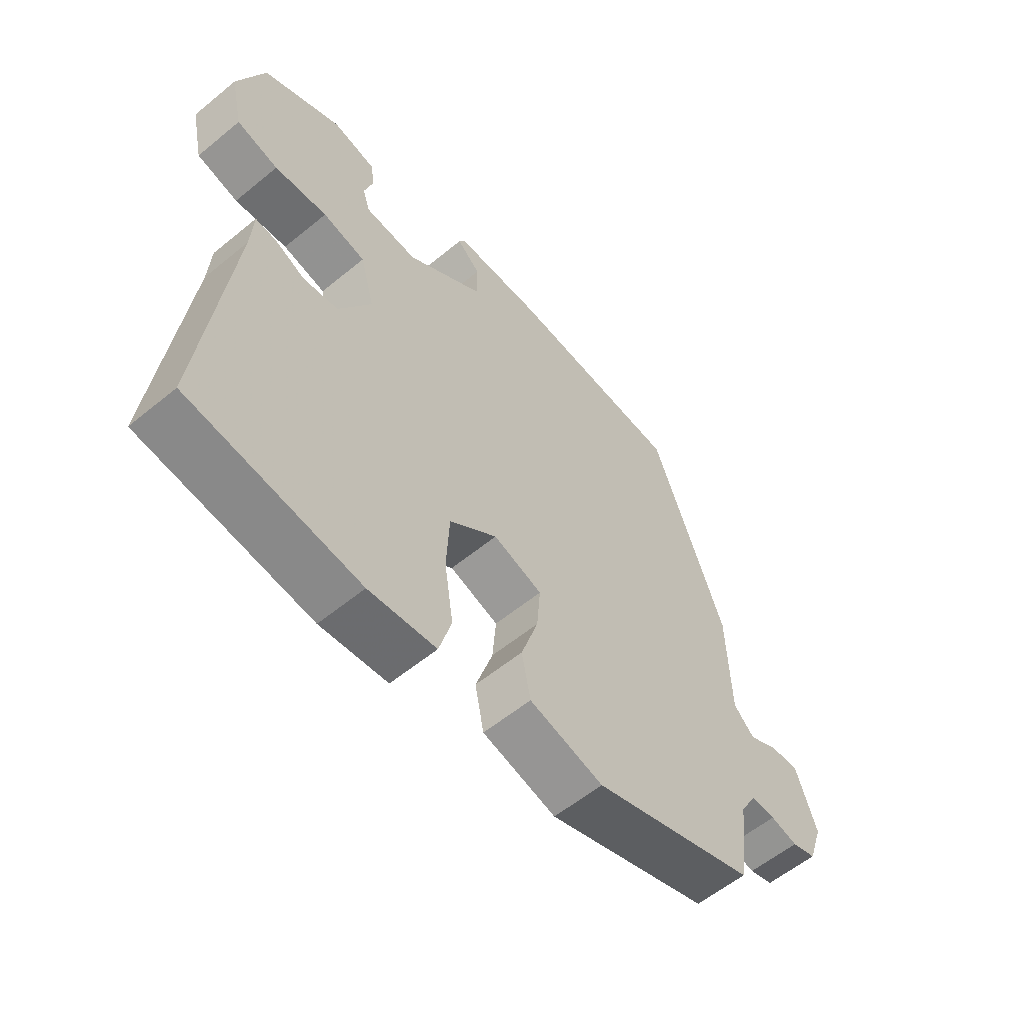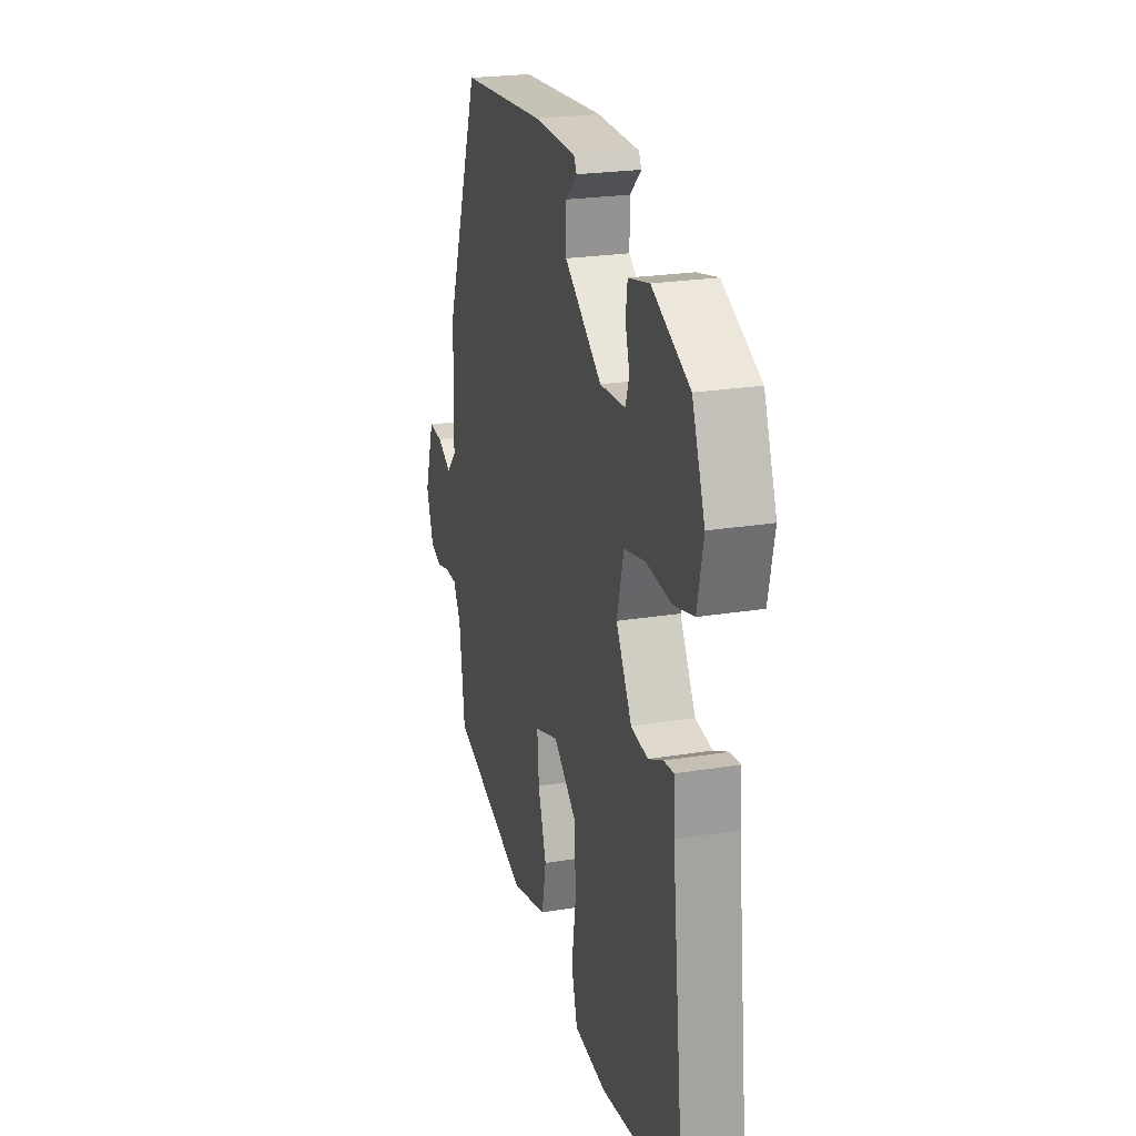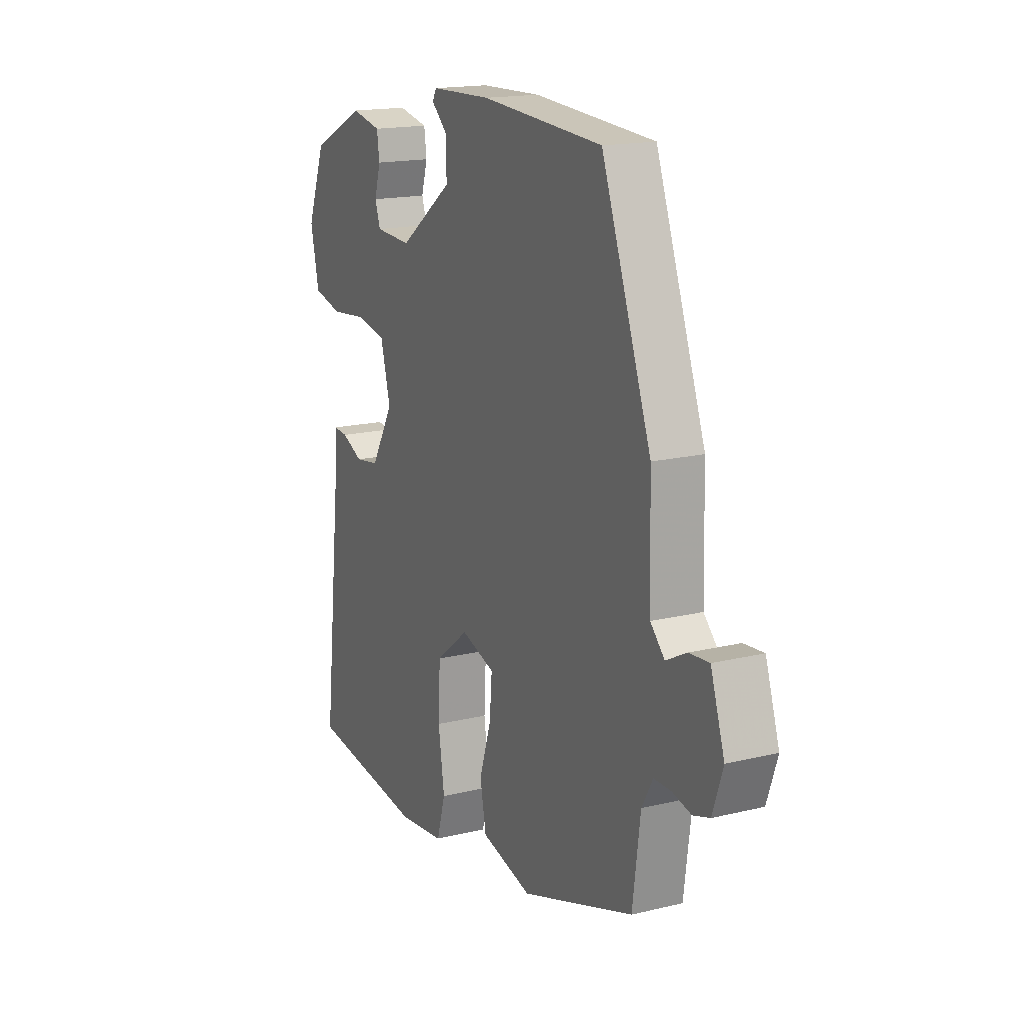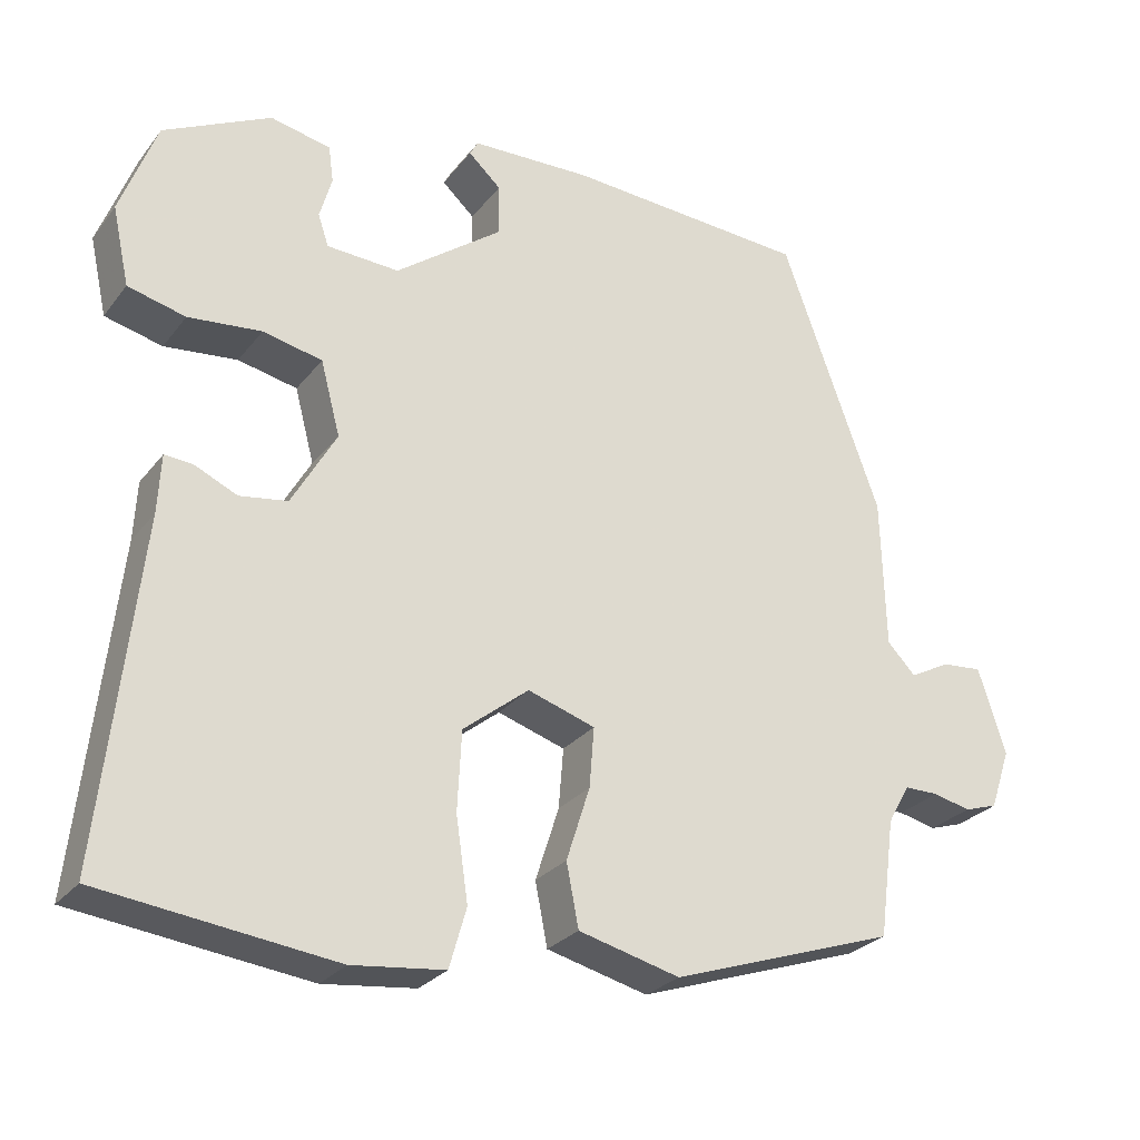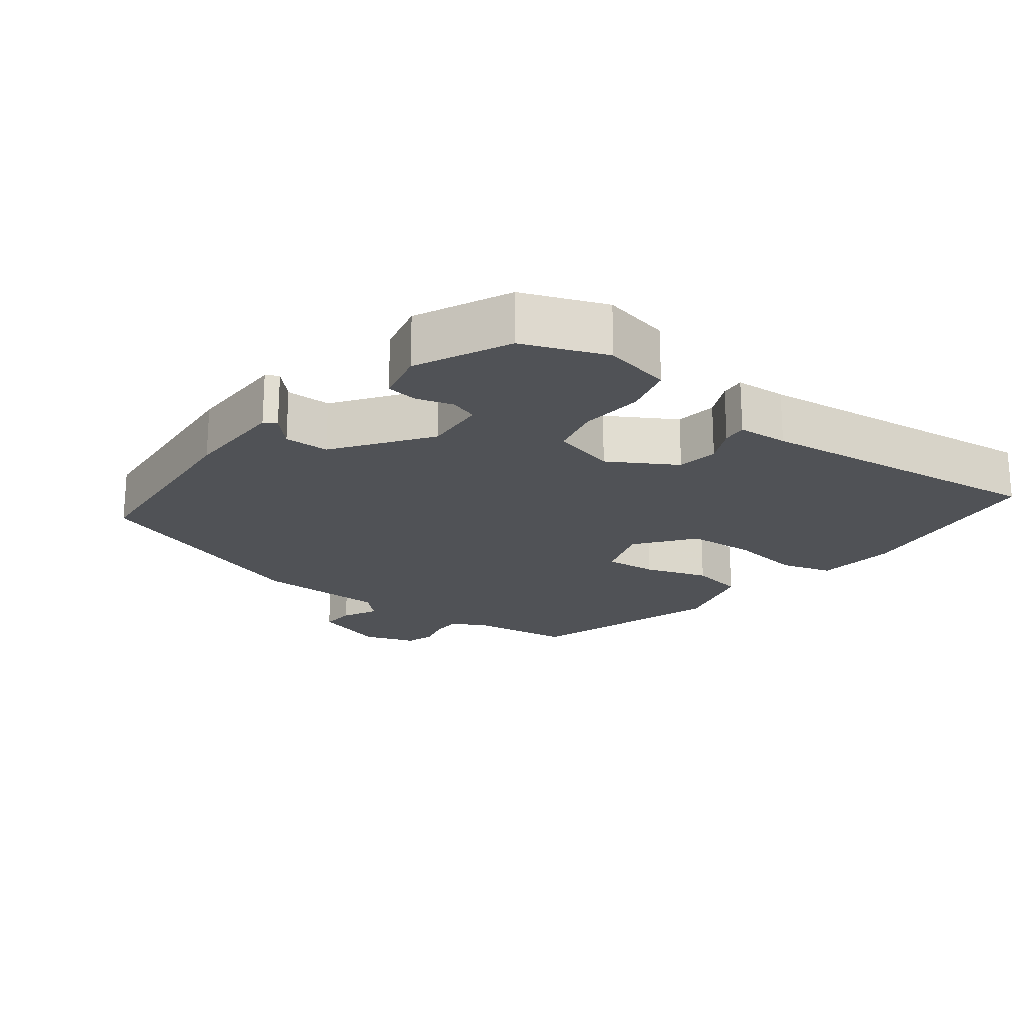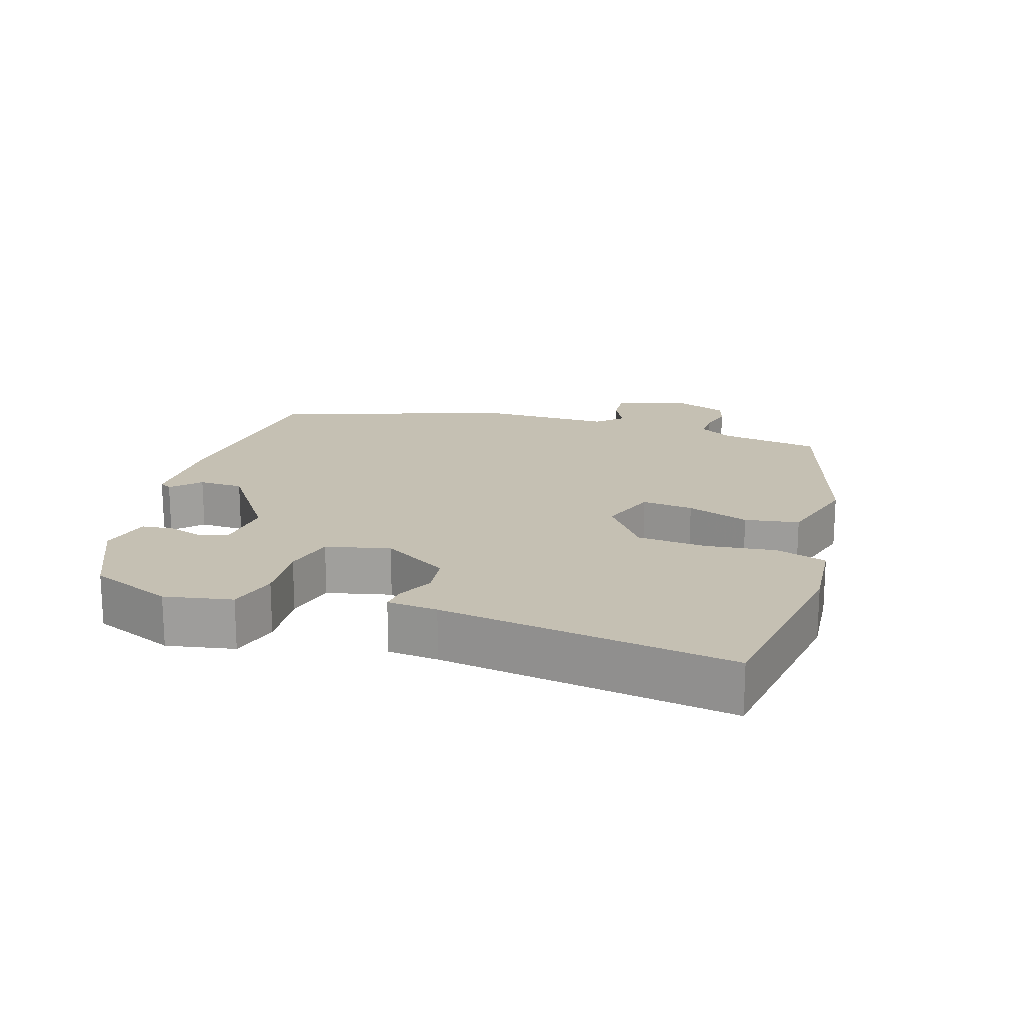
<metadata>
{"format":"obj","ext":"obj","renderer":"f3d","projection":"perspective","resolution":1024,"background":"white","views":[{"elev":-58.3,"azim":130.3,"up":"+Z"},{"elev":23.1,"azim":74.4,"up":"+Z"},{"elev":16.8,"azim":-116.2,"up":"+Z"},{"elev":-26.8,"azim":150.7,"up":"+Z"},{"elev":-20.6,"azim":53.3,"up":"+Y"},{"elev":18.1,"azim":109.1,"up":"+Y"}]}
</metadata>
<code>
v 0.501 0.07 -0.494
v 0.213 0.07 -0.53
v 0.099 0.07 -0.517
v 0.078 0.07 -0.444
v 0.093 0.07 -0.342
v 0.088 0.07 -0.244
v 0.007 0.07 -0.18
v -0.076 0.07 -0.207
v -0.07 0.07 -0.281
v -0.041 0.07 -0.371
v -0.056 0.07 -0.448
v -0.181 0.07 -0.48
v -0.458 0.07 -0.387
v -0.477 0.07 -0.242
v -0.504 0.07 -0.194
v -0.546 0.07 -0.194
v -0.592 0.07 -0.205
v -0.633 0.07 -0.192
v -0.658 0.07 -0.118
v -0.624 0.07 -0.013
v -0.575 0.07 -0.017
v -0.525 0.07 -0.043
v -0.49 0.07 -0.007
v -0.485 0.07 0.179
v -0.363 0.07 0.514
v -0.065 0.07 0.534
v 0.083 0.07 0.53
v 0.093 0.07 0.512
v 0.053 0.07 0.475
v 0.053 0.07 0.411
v 0.184 0.07 0.314
v 0.273 0.07 0.319
v 0.286 0.07 0.358
v 0.271 0.07 0.41
v 0.277 0.07 0.455
v 0.351 0.07 0.471
v 0.483 0.07 0.406
v 0.528 0.07 0.287
v 0.507 0.07 0.191
v 0.436 0.07 0.173
v 0.346 0.07 0.182
v 0.273 0.07 0.166
v 0.249 0.07 0.075
v 0.304 0.07 -0.021
v 0.363 0.07 -0.03
v 0.415 0.07 -0.006
v 0.45 0.07 -0.003
v 0.454 0.07 -0.075
v 0.501 0 -0.494
v 0.213 0 -0.53
v 0.099 0 -0.517
v 0.078 0 -0.444
v 0.093 0 -0.342
v 0.088 0 -0.244
v 0.007 0 -0.18
v -0.076 0 -0.207
v -0.07 0 -0.281
v -0.041 0 -0.371
v -0.056 0 -0.448
v -0.181 0 -0.48
v -0.458 0 -0.387
v -0.477 0 -0.242
v -0.504 0 -0.194
v -0.546 0 -0.194
v -0.592 0 -0.205
v -0.633 0 -0.192
v -0.658 0 -0.118
v -0.624 0 -0.013
v -0.575 0 -0.017
v -0.525 0 -0.043
v -0.49 0 -0.007
v -0.485 0 0.179
v -0.363 0 0.514
v -0.065 0 0.534
v 0.083 0 0.53
v 0.093 0 0.512
v 0.053 0 0.475
v 0.053 0 0.411
v 0.184 0 0.314
v 0.273 0 0.319
v 0.286 0 0.358
v 0.271 0 0.41
v 0.277 0 0.455
v 0.351 0 0.471
v 0.483 0 0.406
v 0.528 0 0.287
v 0.507 0 0.191
v 0.436 0 0.173
v 0.346 0 0.182
v 0.273 0 0.166
v 0.249 0 0.075
v 0.304 0 -0.021
v 0.363 0 -0.03
v 0.415 0 -0.006
v 0.45 0 -0.003
v 0.454 0 -0.075
f 45 46 47 48
f 3 4 5
f 2 3 5
f 1 2 5
f 48 1 5
f 45 48 5
f 44 45 5
f 43 44 5 6
f 42 43 6 7
f 39 40 41
f 38 39 41
f 37 38 41
f 36 37 41
f 35 36 41
f 34 35 41
f 33 34 41
f 32 33 41 42
f 42 7 8
f 32 42 8
f 31 32 8
f 27 28 29
f 26 27 29
f 25 26 29
f 24 25 29
f 23 24 29
f 22 23 29 30
f 20 21 22
f 19 20 22
f 18 19 22
f 17 18 22
f 16 17 22
f 22 30 31
f 16 22 31
f 15 16 31
f 12 13 14
f 11 12 14
f 10 11 14
f 9 10 14
f 8 9 14 15
f 8 15 31
f 96 95 94 93
f 53 52 51
f 53 51 50
f 53 50 49
f 53 49 96
f 53 96 93
f 53 93 92
f 54 53 92 91
f 55 54 91 90
f 89 88 87
f 89 87 86
f 89 86 85
f 89 85 84
f 89 84 83
f 89 83 82
f 89 82 81
f 90 89 81 80
f 56 55 90
f 56 90 80
f 56 80 79
f 77 76 75
f 77 75 74
f 77 74 73
f 77 73 72
f 77 72 71
f 78 77 71 70
f 70 69 68
f 70 68 67
f 70 67 66
f 70 66 65
f 70 65 64
f 79 78 70
f 79 70 64
f 79 64 63
f 62 61 60
f 62 60 59
f 62 59 58
f 62 58 57
f 63 62 57 56
f 79 63 56
f 1 49 50 2
f 2 50 51 3
f 3 51 52 4
f 4 52 53 5
f 5 53 54 6
f 6 54 55 7
f 7 55 56 8
f 8 56 57 9
f 9 57 58 10
f 10 58 59 11
f 11 59 60 12
f 12 60 61 13
f 13 61 62 14
f 14 62 63 15
f 15 63 64 16
f 16 64 65 17
f 17 65 66 18
f 18 66 67 19
f 19 67 68 20
f 20 68 69 21
f 21 69 70 22
f 22 70 71 23
f 23 71 72 24
f 24 72 73 25
f 25 73 74 26
f 26 74 75 27
f 27 75 76 28
f 28 76 77 29
f 29 77 78 30
f 30 78 79 31
f 31 79 80 32
f 32 80 81 33
f 33 81 82 34
f 34 82 83 35
f 35 83 84 36
f 36 84 85 37
f 37 85 86 38
f 38 86 87 39
f 39 87 88 40
f 40 88 89 41
f 41 89 90 42
f 42 90 91 43
f 43 91 92 44
f 44 92 93 45
f 45 93 94 46
f 46 94 95 47
f 47 95 96 48
f 48 96 49 1

</code>
